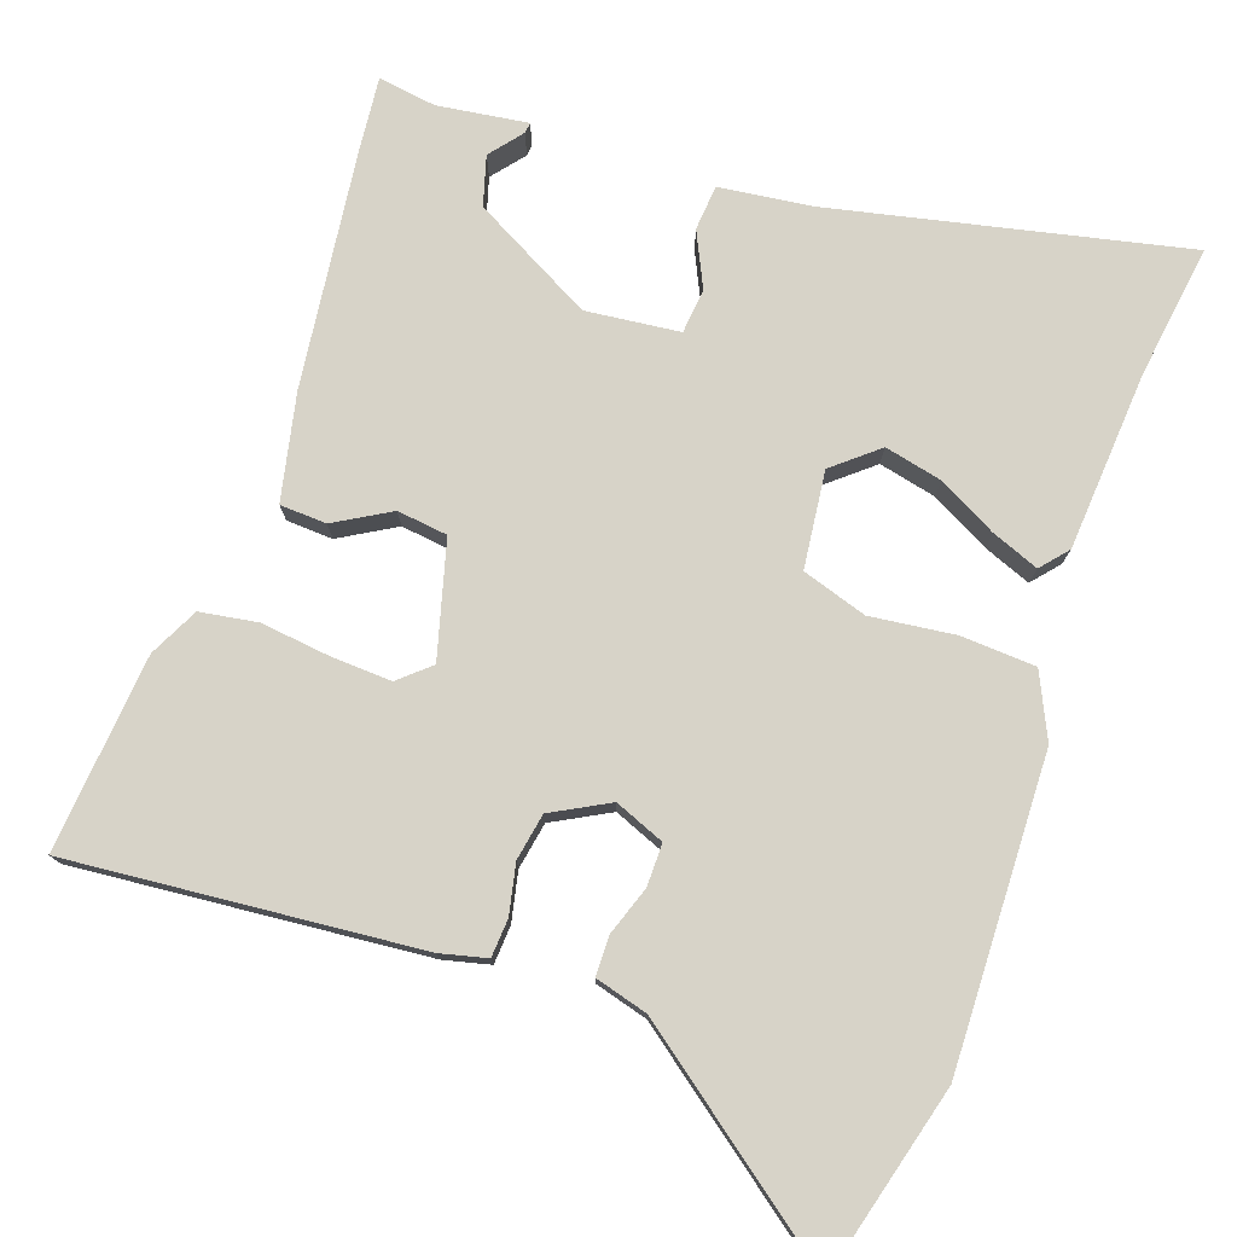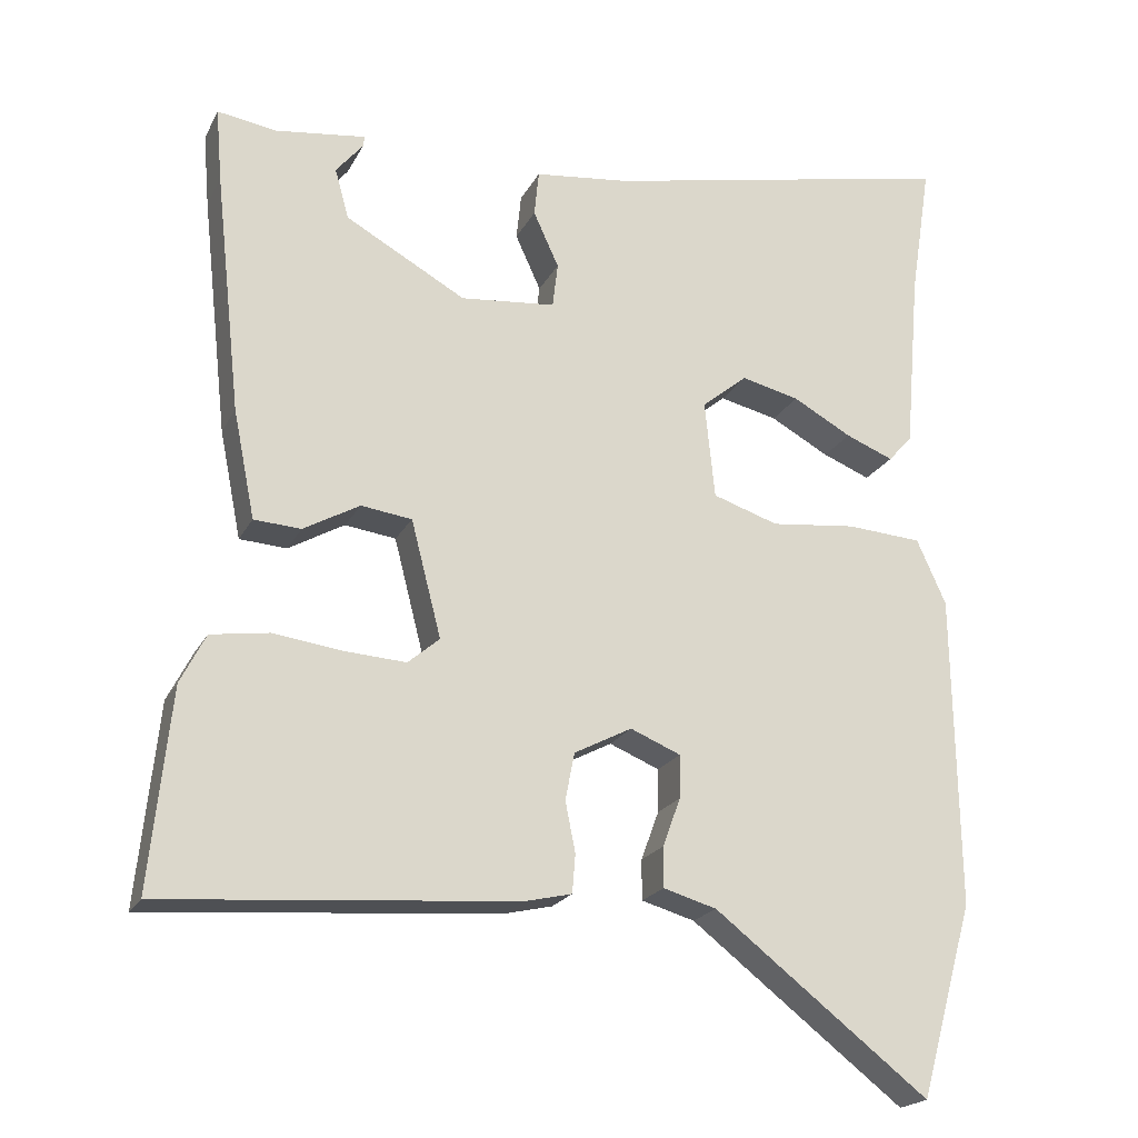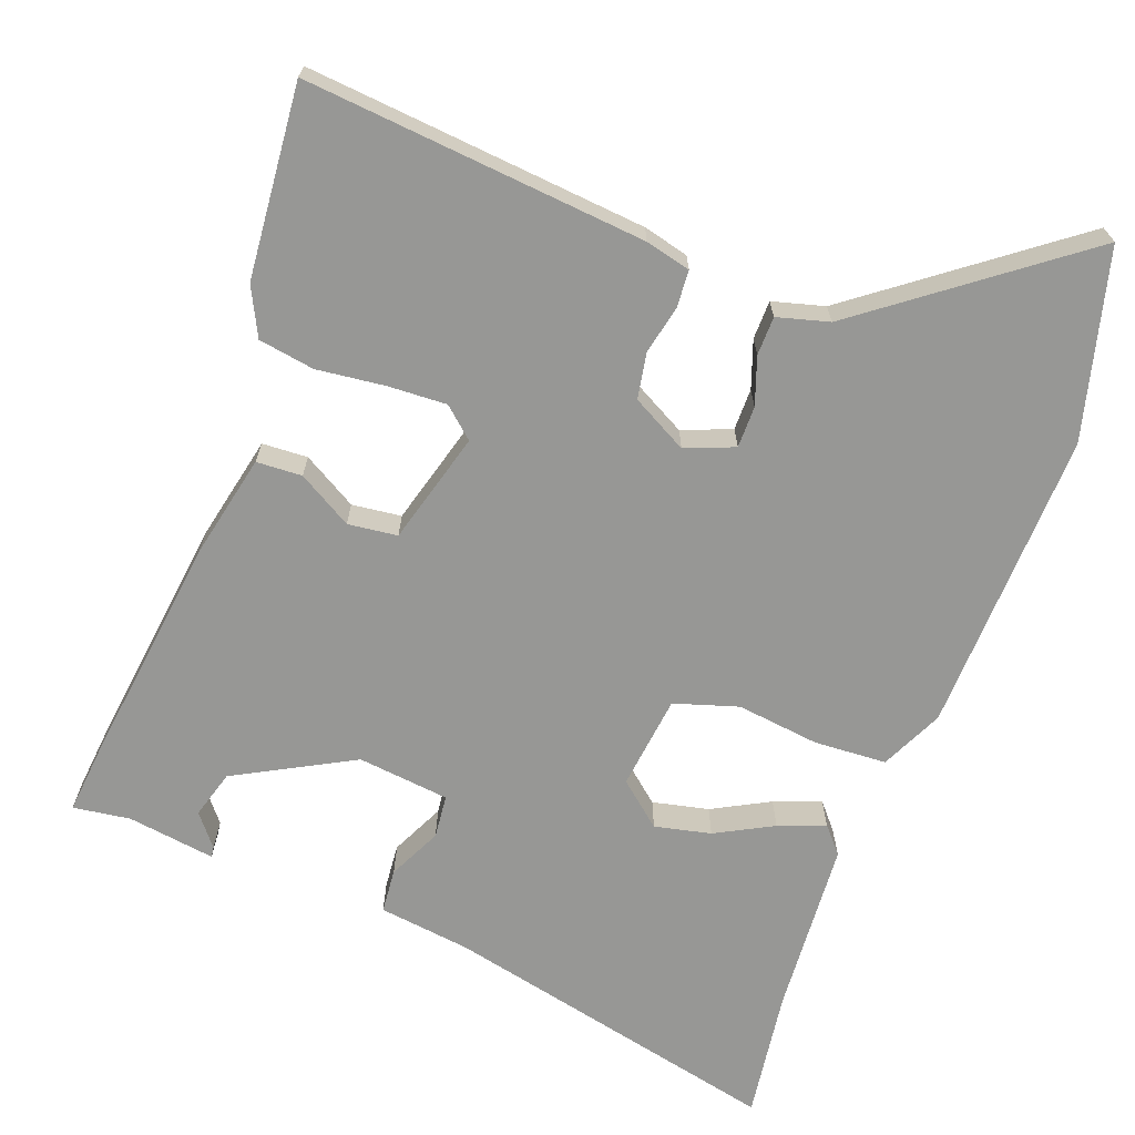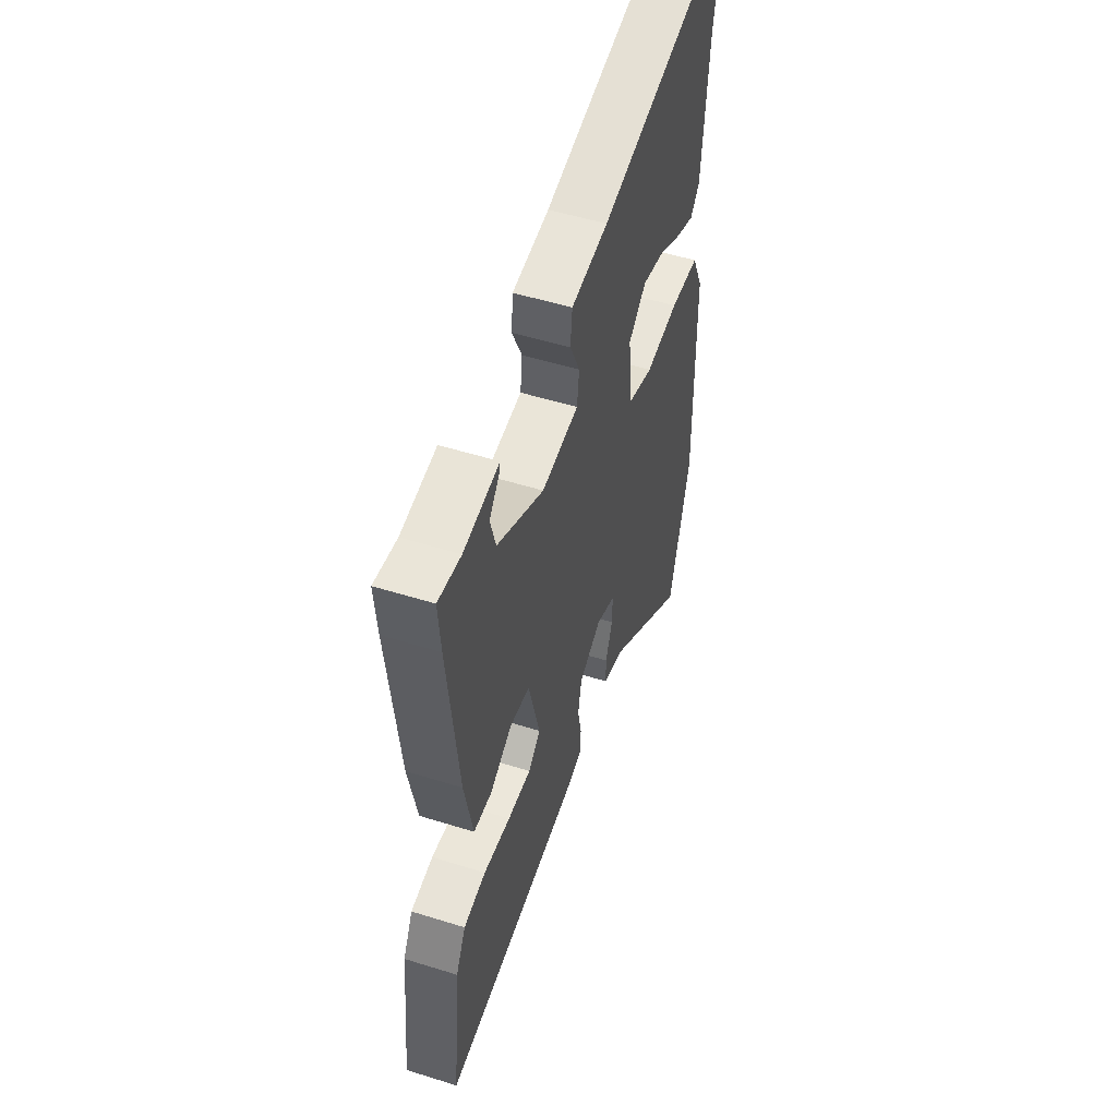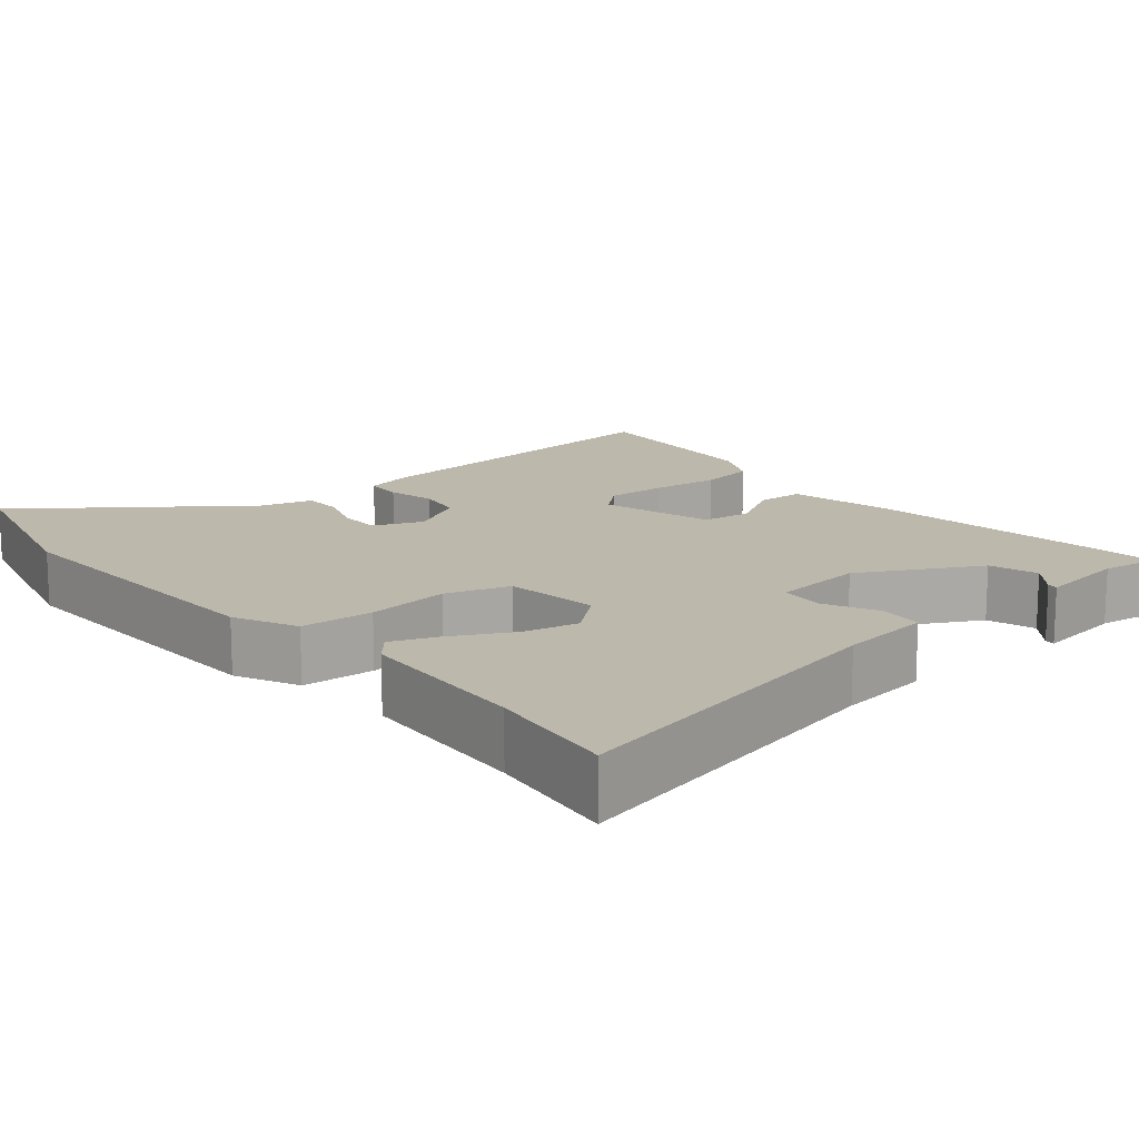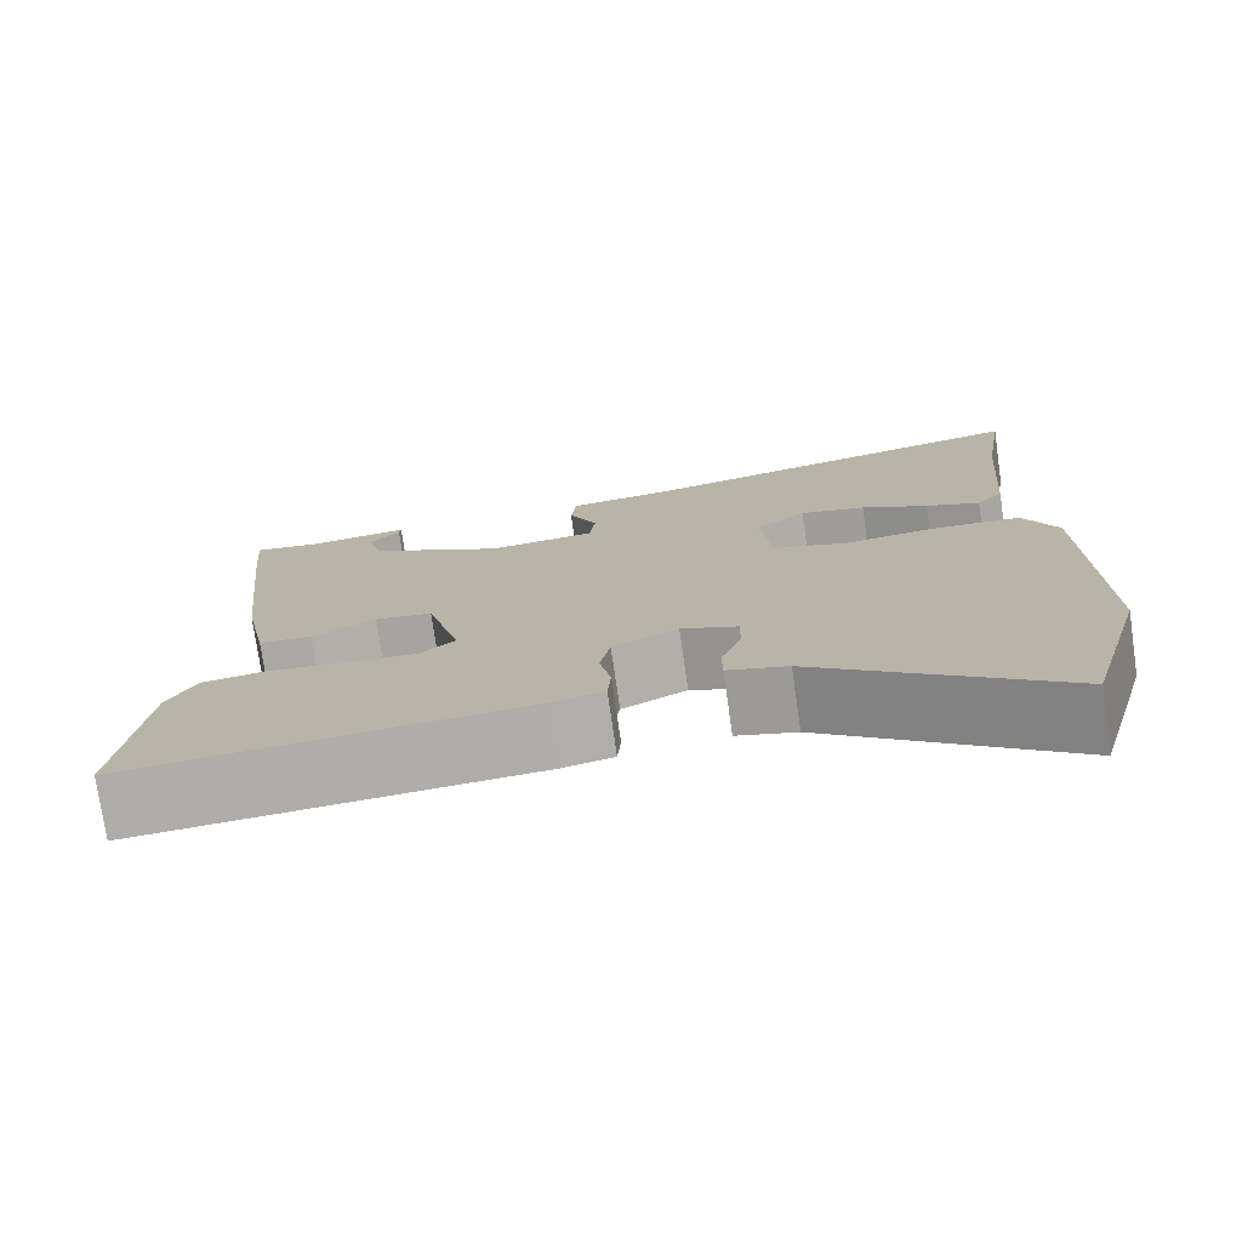
<metadata>
{"format":"obj","ext":"obj","renderer":"f3d","projection":"perspective","resolution":1024,"background":"white","views":[{"elev":76.8,"azim":-161.5,"up":"+Y"},{"elev":-20.5,"azim":159.3,"up":"+Z"},{"elev":-68.1,"azim":158.7,"up":"+Y"},{"elev":52.4,"azim":108.6,"up":"+Z"},{"elev":14.7,"azim":-41.0,"up":"+Y"},{"elev":-76.1,"azim":-171.8,"up":"+Z"}]}
</metadata>
<code>
v 0.5 0.07 0.503
v 0.492 0.07 0.408
v 0.458 0.07 0.096
v 0.43 0.07 -0.044
v 0.369 0.07 -0.048
v 0.296 0.07 -0.007
v 0.23 0.07 -0.016
v 0.191 0.07 -0.167
v 0.232 0.07 -0.202
v 0.311 0.07 -0.197
v 0.402 0.07 -0.185
v 0.477 0.07 -0.196
v 0.51 0.07 -0.26
v 0.537 0.07 -0.518
v 0.08 0.07 -0.483
v 0.019 0.07 -0.469
v 0.015 0.07 -0.419
v 0.028 0.07 -0.354
v 0.016 0.07 -0.293
v -0.059 0.07 -0.254
v -0.124 0.07 -0.281
v -0.123 0.07 -0.337
v -0.1 0.07 -0.4
v -0.1 0.07 -0.452
v -0.169 0.07 -0.472
v -0.447 0.07 -0.688
v -0.517 0.07 -0.438
v -0.511 0.07 -0.032
v -0.473 0.07 0.052
v -0.376 0.07 0.059
v -0.265 0.07 0.047
v -0.18 0.07 0.075
v -0.167 0.07 0.202
v -0.226 0.07 0.25
v -0.301 0.07 0.232
v -0.377 0.07 0.19
v -0.439 0.07 0.165
v -0.47 0.07 0.2
v -0.49 0.07 0.434
v -0.517 0.07 0.608
v -0.057 0.07 0.513
v 0.066 0.07 0.499
v 0.072 0.07 0.44
v 0.039 0.07 0.368
v 0.046 0.07 0.31
v 0.169 0.07 0.298
v 0.325 0.07 0.385
v 0.343 0.07 0.45
v 0.308 0.07 0.492
v 0.306 0.07 0.506
v 0.424 0.07 0.491
v 0.5 0 0.503
v 0.492 0 0.408
v 0.458 0 0.096
v 0.43 0 -0.044
v 0.369 0 -0.048
v 0.296 0 -0.007
v 0.23 0 -0.016
v 0.191 0 -0.167
v 0.232 0 -0.202
v 0.311 0 -0.197
v 0.402 0 -0.185
v 0.477 0 -0.196
v 0.51 0 -0.26
v 0.537 0 -0.518
v 0.08 0 -0.483
v 0.019 0 -0.469
v 0.015 0 -0.419
v 0.028 0 -0.354
v 0.016 0 -0.293
v -0.059 0 -0.254
v -0.124 0 -0.281
v -0.123 0 -0.337
v -0.1 0 -0.4
v -0.1 0 -0.452
v -0.169 0 -0.472
v -0.447 0 -0.688
v -0.517 0 -0.438
v -0.511 0 -0.032
v -0.473 0 0.052
v -0.376 0 0.059
v -0.265 0 0.047
v -0.18 0 0.075
v -0.167 0 0.202
v -0.226 0 0.25
v -0.301 0 0.232
v -0.377 0 0.19
v -0.439 0 0.165
v -0.47 0 0.2
v -0.49 0 0.434
v -0.517 0 0.608
v -0.057 0 0.513
v 0.066 0 0.499
v 0.072 0 0.44
v 0.039 0 0.368
v 0.046 0 0.31
v 0.169 0 0.298
v 0.325 0 0.385
v 0.343 0 0.45
v 0.308 0 0.492
v 0.306 0 0.506
v 0.424 0 0.491
f 48 49 50 51
f 4 5 6
f 3 4 6
f 2 3 6
f 1 2 6
f 51 1 6
f 48 51 6
f 47 48 6
f 46 47 6 7
f 45 46 7 8
f 41 42 43 44
f 41 44 45
f 40 41 45
f 39 40 45
f 37 38 39
f 36 37 39
f 35 36 39
f 34 35 39
f 34 39 45
f 33 34 45
f 32 33 45 8
f 29 30 31
f 28 29 31
f 27 28 31
f 26 27 31
f 25 26 31
f 24 25 31
f 23 24 31
f 22 23 31
f 21 22 31 32
f 20 21 32
f 32 8 9
f 20 32 9
f 19 20 9
f 16 17 18
f 15 16 18
f 14 15 18
f 13 14 18
f 12 13 18
f 11 12 18
f 10 11 18
f 9 10 18 19
f 102 101 100 99
f 57 56 55
f 57 55 54
f 57 54 53
f 57 53 52
f 57 52 102
f 57 102 99
f 57 99 98
f 58 57 98 97
f 59 58 97 96
f 95 94 93 92
f 96 95 92
f 96 92 91
f 96 91 90
f 90 89 88
f 90 88 87
f 90 87 86
f 90 86 85
f 96 90 85
f 96 85 84
f 59 96 84 83
f 82 81 80
f 82 80 79
f 82 79 78
f 82 78 77
f 82 77 76
f 82 76 75
f 82 75 74
f 82 74 73
f 83 82 73 72
f 83 72 71
f 60 59 83
f 60 83 71
f 60 71 70
f 69 68 67
f 69 67 66
f 69 66 65
f 69 65 64
f 69 64 63
f 69 63 62
f 69 62 61
f 70 69 61 60
f 1 52 53 2
f 2 53 54 3
f 3 54 55 4
f 4 55 56 5
f 5 56 57 6
f 6 57 58 7
f 7 58 59 8
f 8 59 60 9
f 9 60 61 10
f 10 61 62 11
f 11 62 63 12
f 12 63 64 13
f 13 64 65 14
f 14 65 66 15
f 15 66 67 16
f 16 67 68 17
f 17 68 69 18
f 18 69 70 19
f 19 70 71 20
f 20 71 72 21
f 21 72 73 22
f 22 73 74 23
f 23 74 75 24
f 24 75 76 25
f 25 76 77 26
f 26 77 78 27
f 27 78 79 28
f 28 79 80 29
f 29 80 81 30
f 30 81 82 31
f 31 82 83 32
f 32 83 84 33
f 33 84 85 34
f 34 85 86 35
f 35 86 87 36
f 36 87 88 37
f 37 88 89 38
f 38 89 90 39
f 39 90 91 40
f 40 91 92 41
f 41 92 93 42
f 42 93 94 43
f 43 94 95 44
f 44 95 96 45
f 45 96 97 46
f 46 97 98 47
f 47 98 99 48
f 48 99 100 49
f 49 100 101 50
f 50 101 102 51
f 51 102 52 1

</code>
